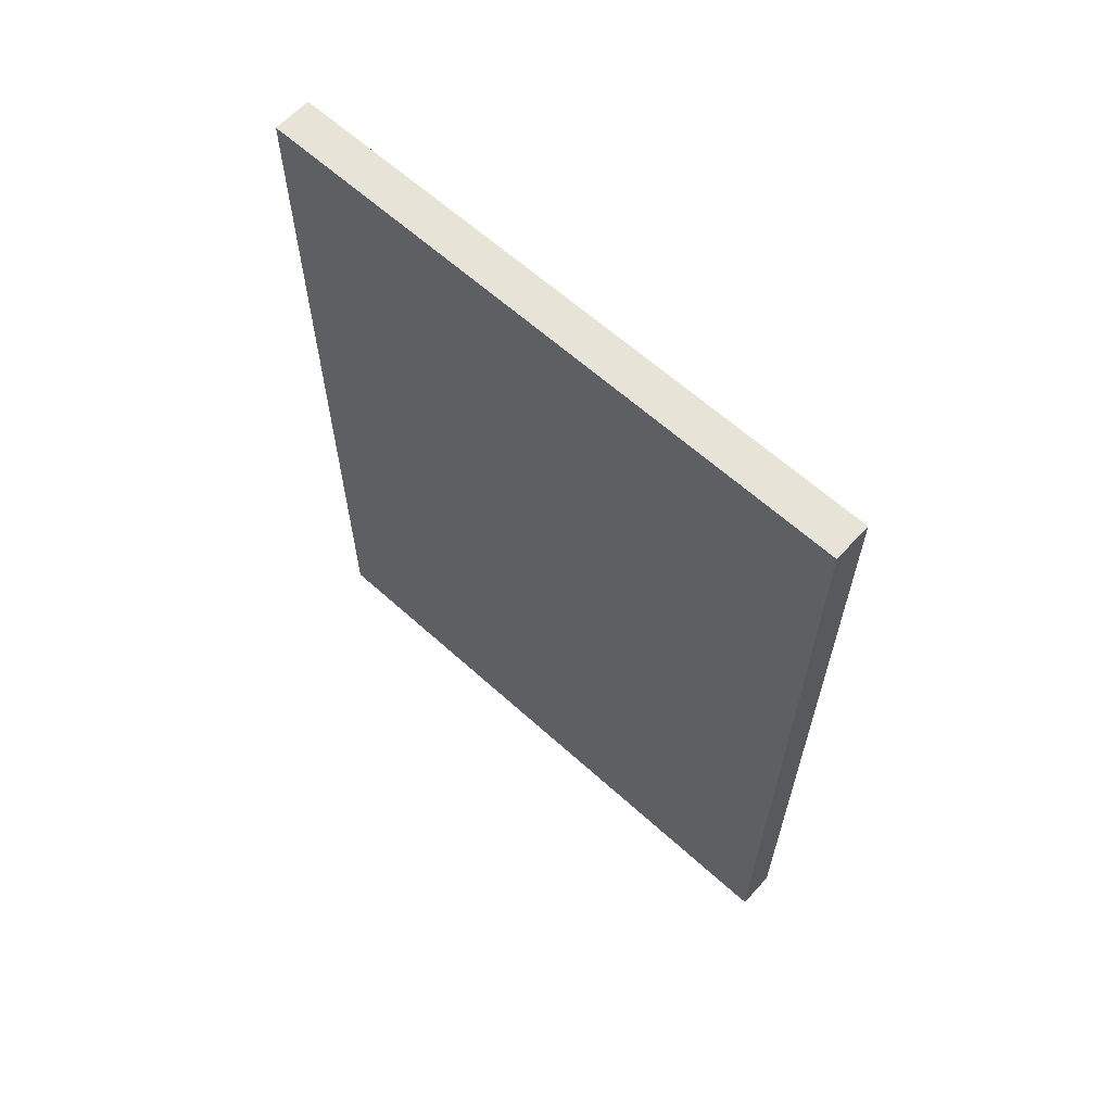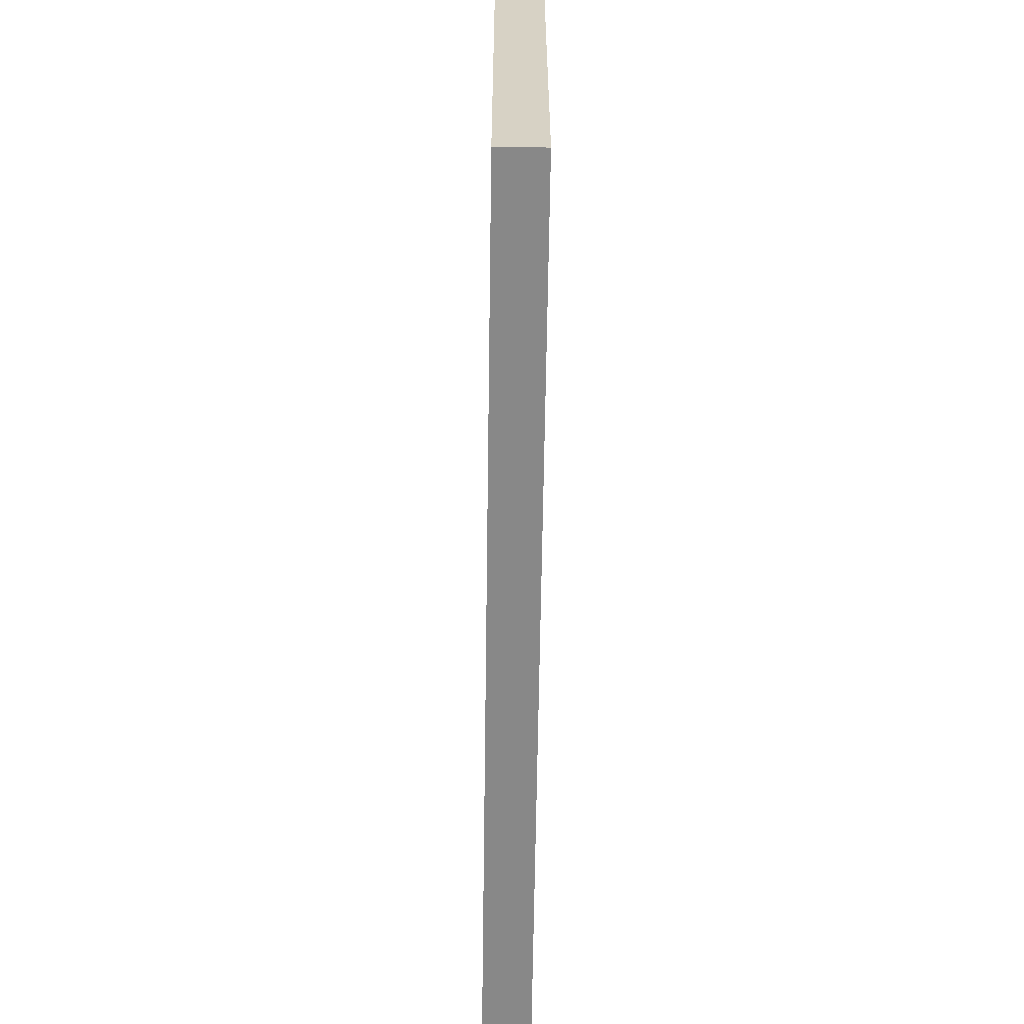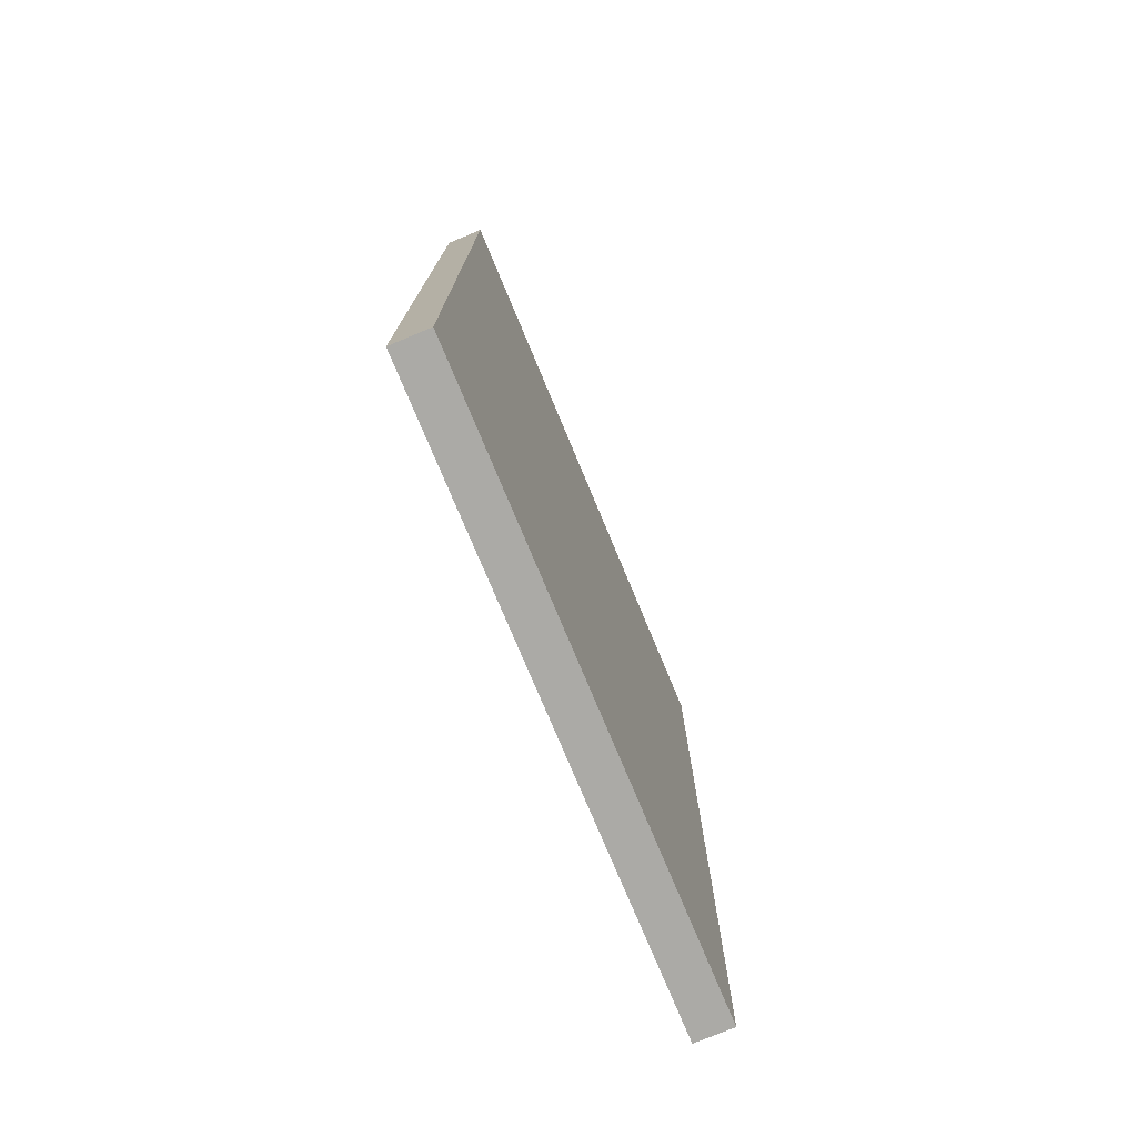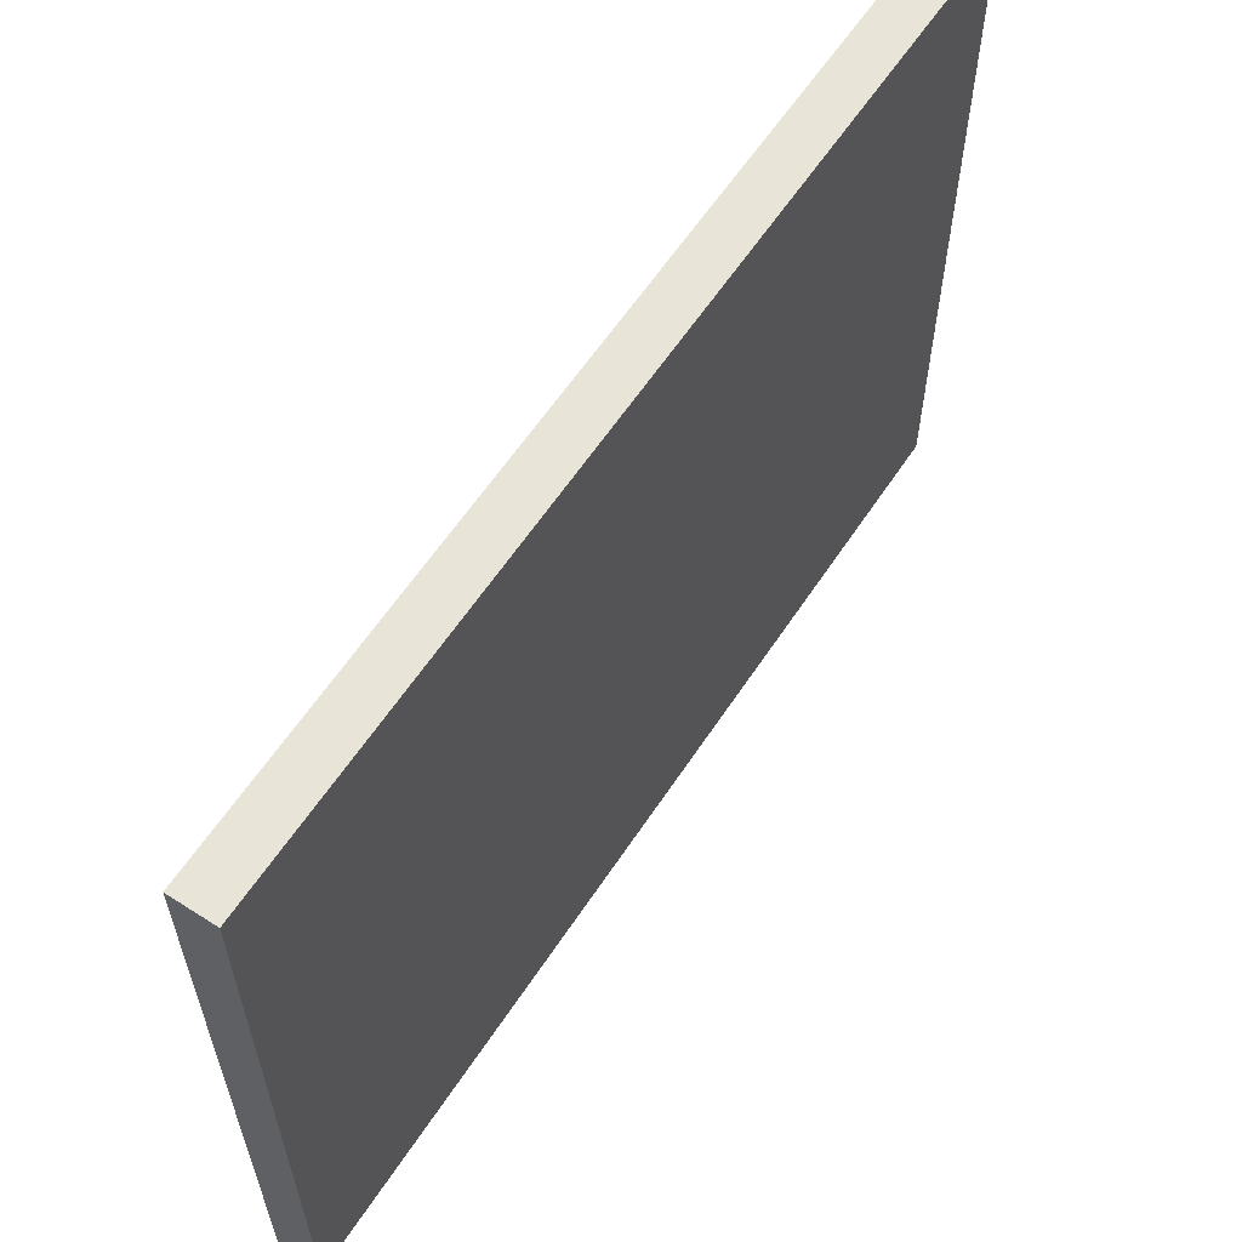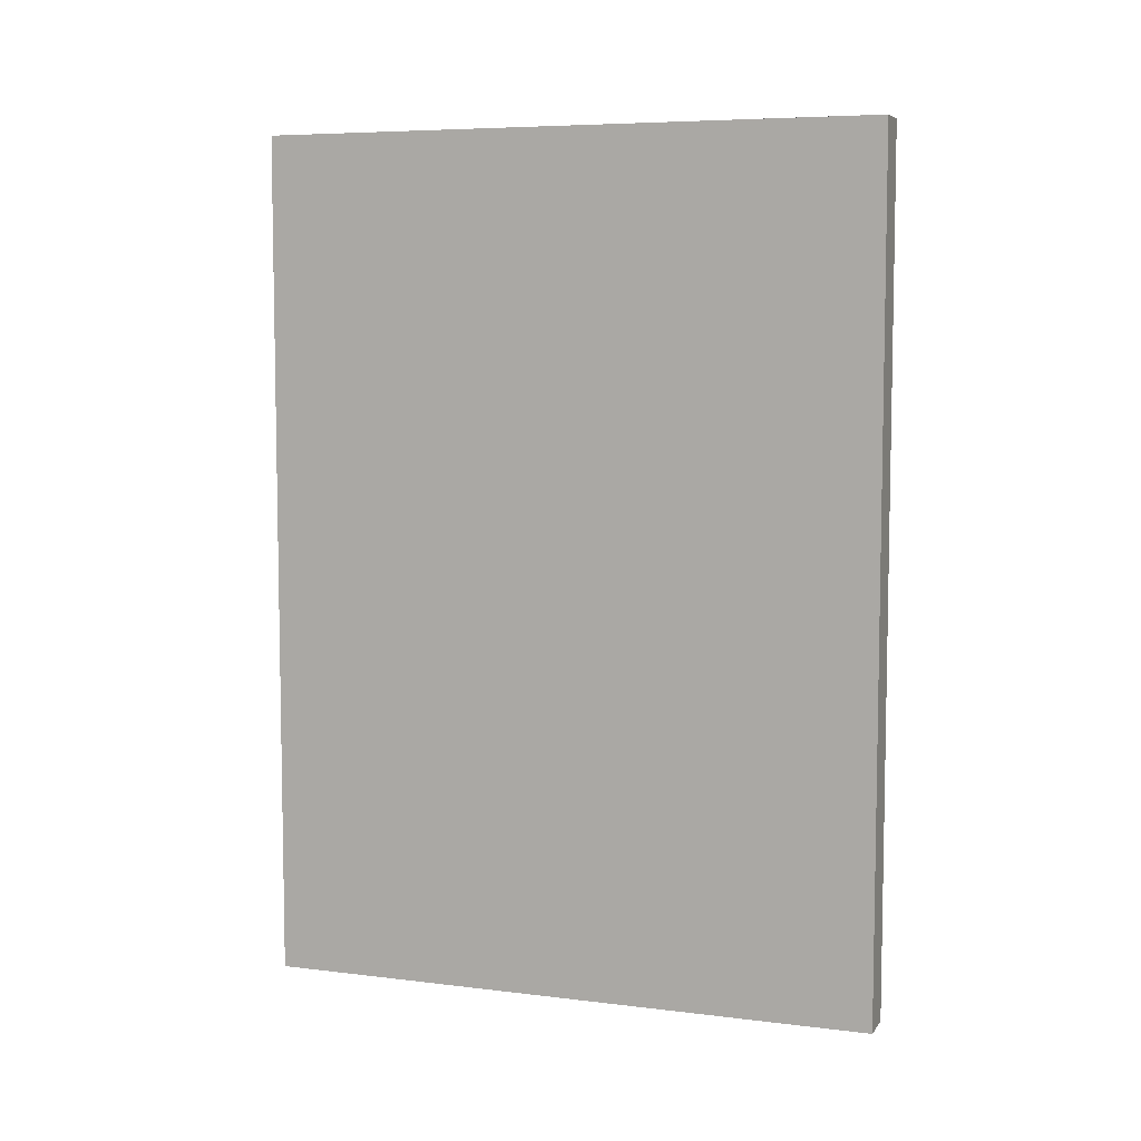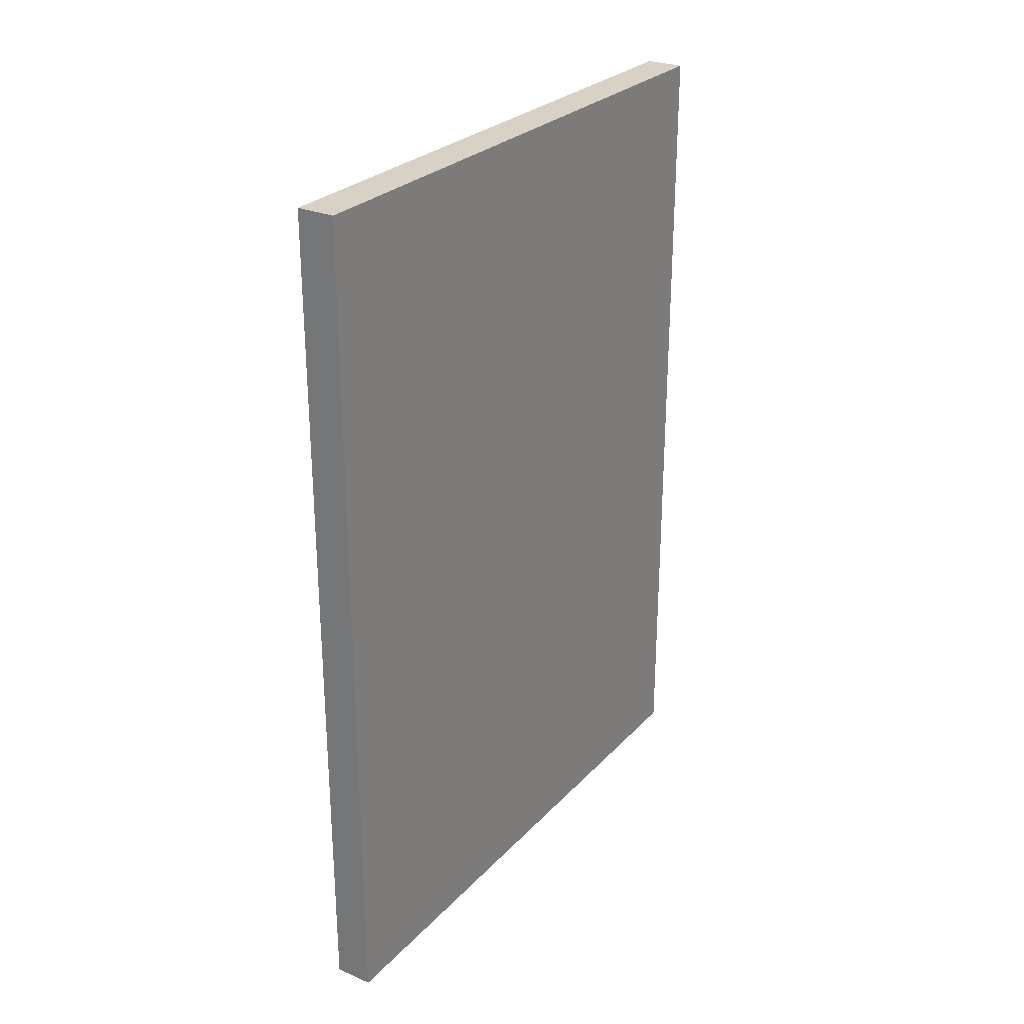
<metadata>
{"format":"obj","ext":"obj","renderer":"f3d","projection":"perspective","resolution":1024,"background":"white","views":[{"elev":62.6,"azim":132.5,"up":"+Y"},{"elev":-62.7,"azim":-0.8,"up":"+Z"},{"elev":-75.9,"azim":22.6,"up":"+Y"},{"elev":60.4,"azim":33.2,"up":"+Z"},{"elev":6.7,"azim":109.8,"up":"+Y"},{"elev":27.4,"azim":33.2,"up":"+Y"}]}
</metadata>
<code>
g Body7
v 41 0 0
v 41 0 -16
v 41 22 -16
v 41 22 0
v 40 0 0
v 40 22 0
v 40 0 -16
v 40 22 -16
f 1 2 4
f 4 2 3
f 5 1 6
f 6 1 4
f 7 5 8
f 8 5 6
f 2 7 3
f 3 7 8
f 8 6 3
f 3 6 4
f 7 2 5
f 5 2 1

</code>
